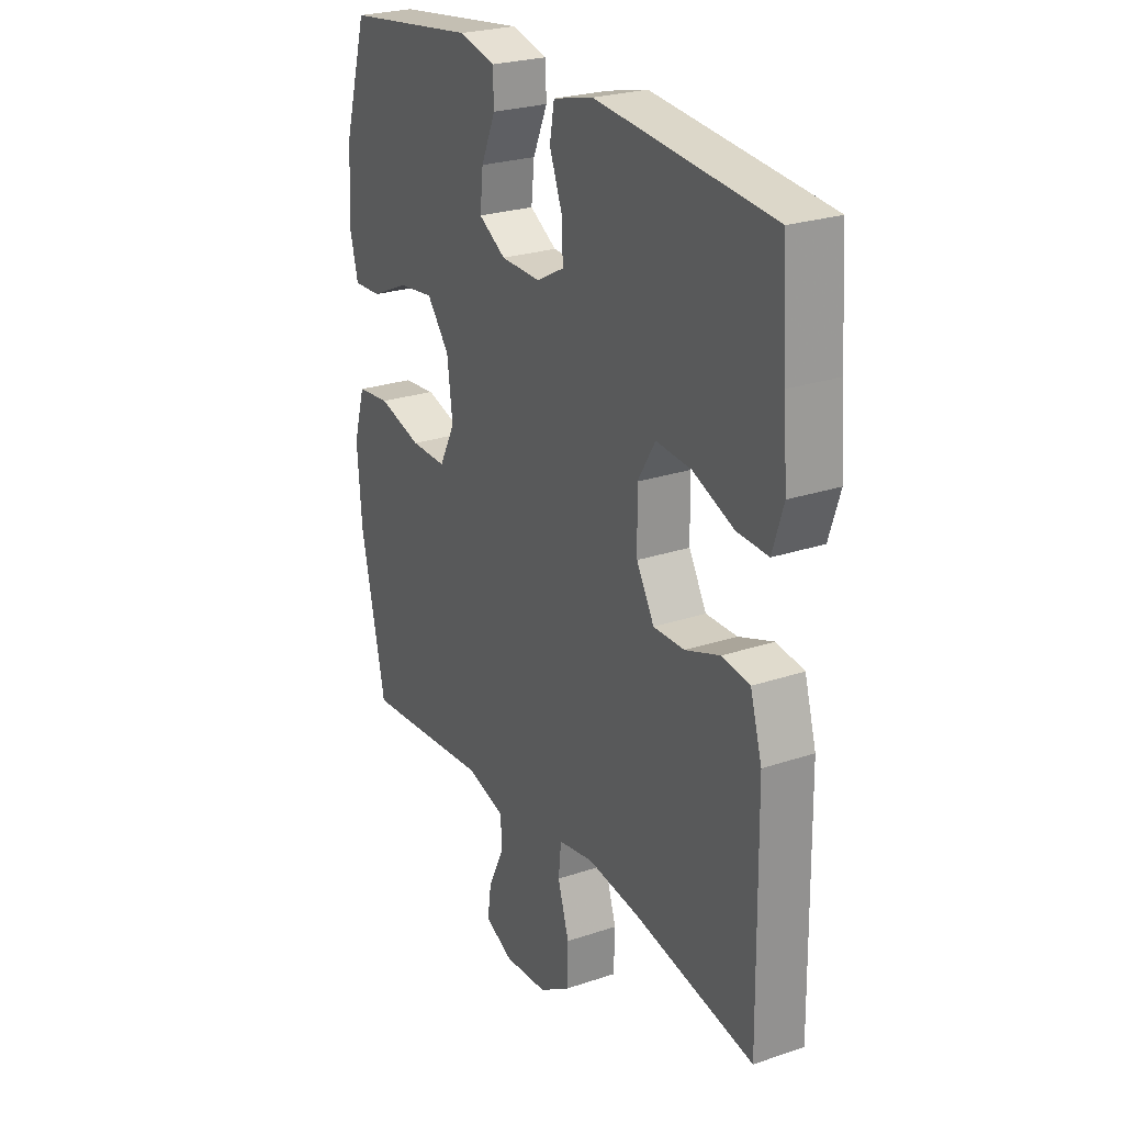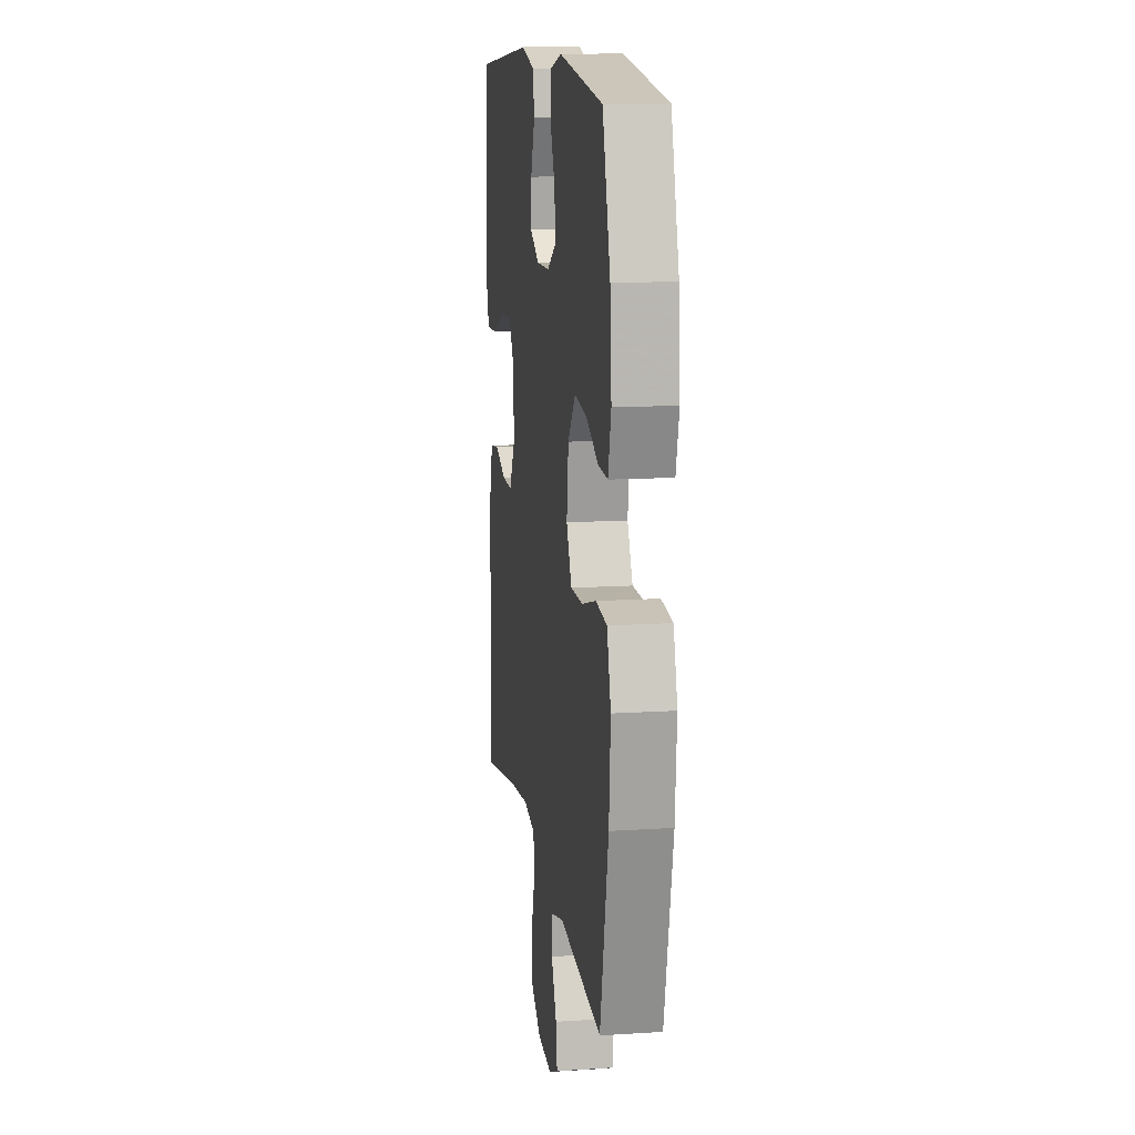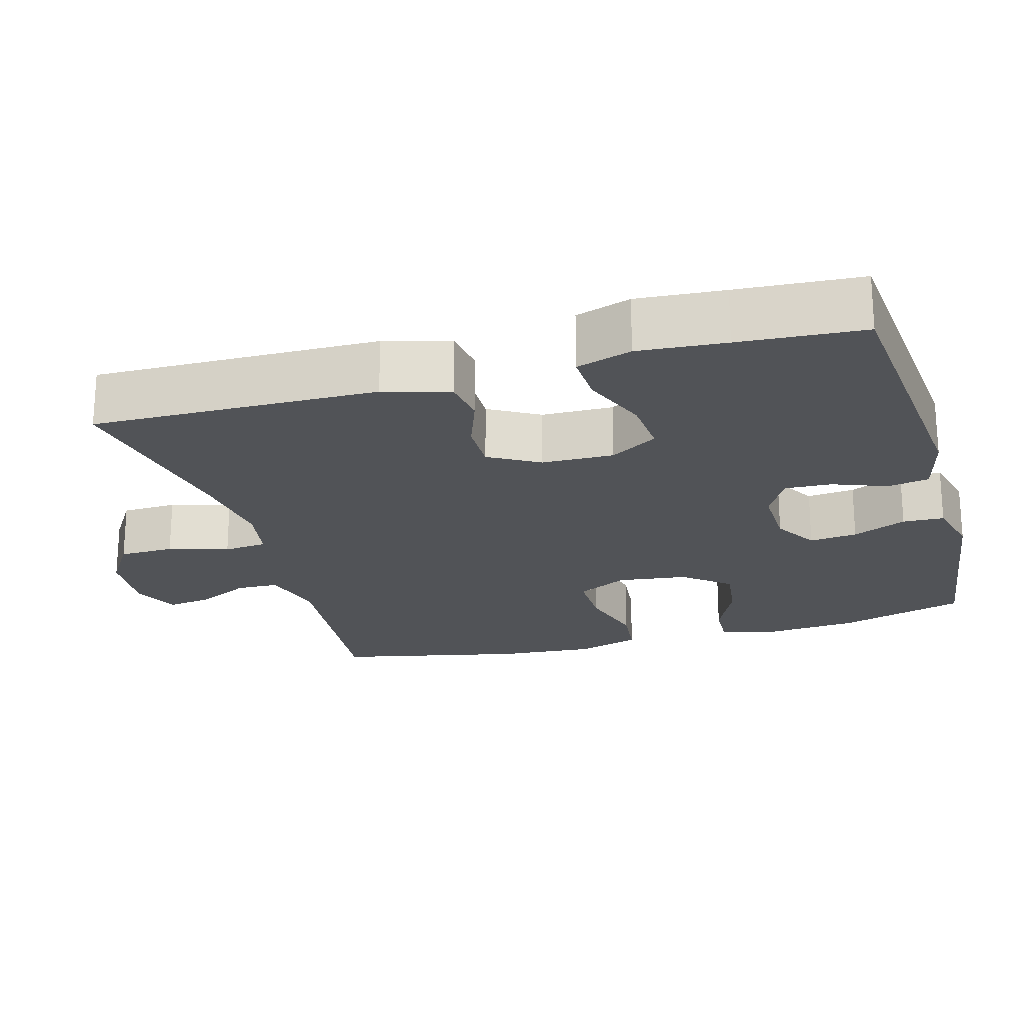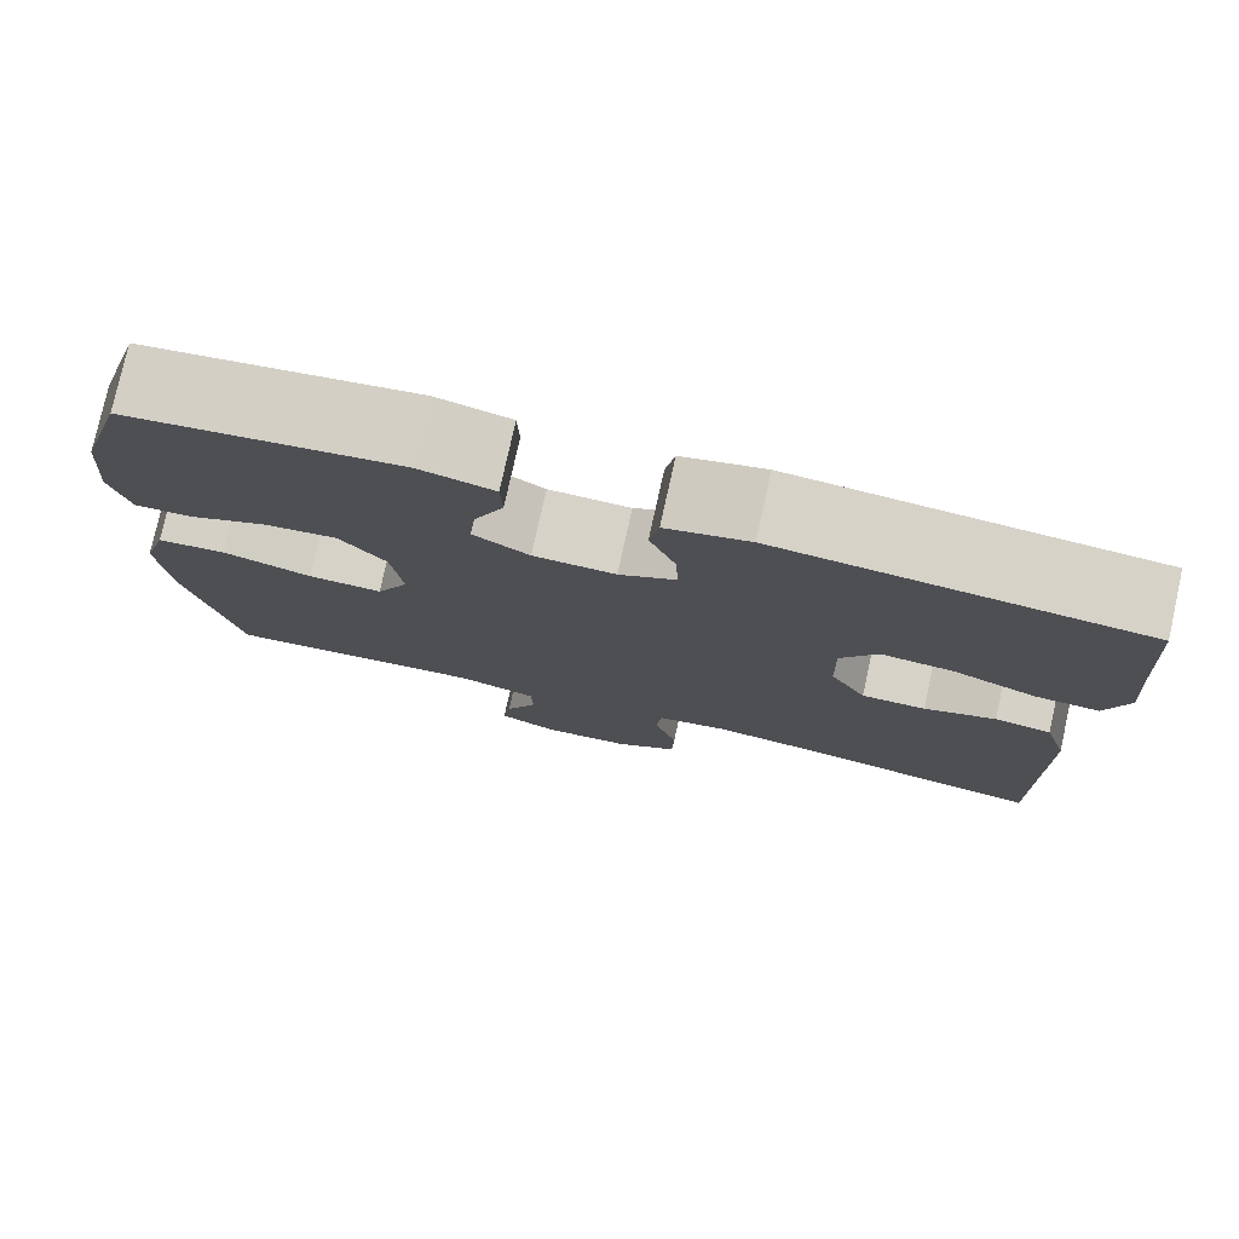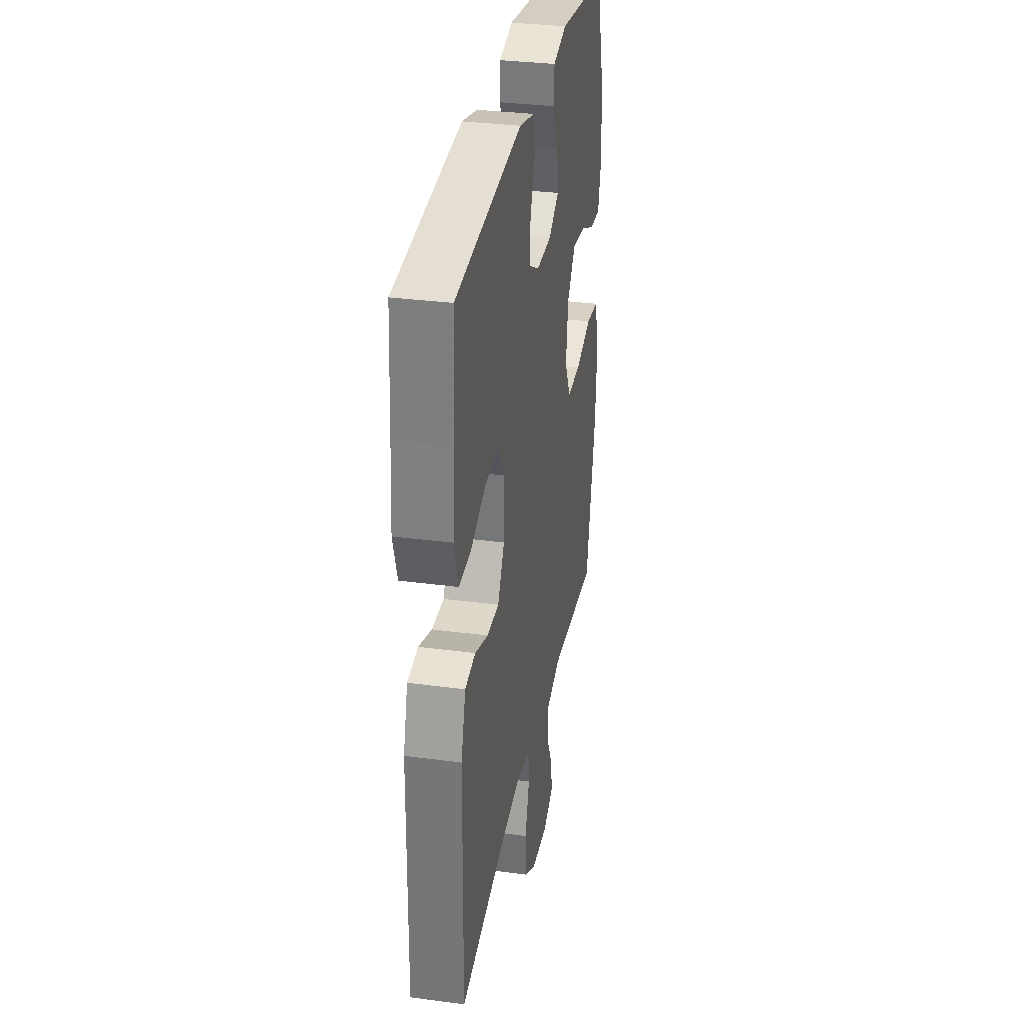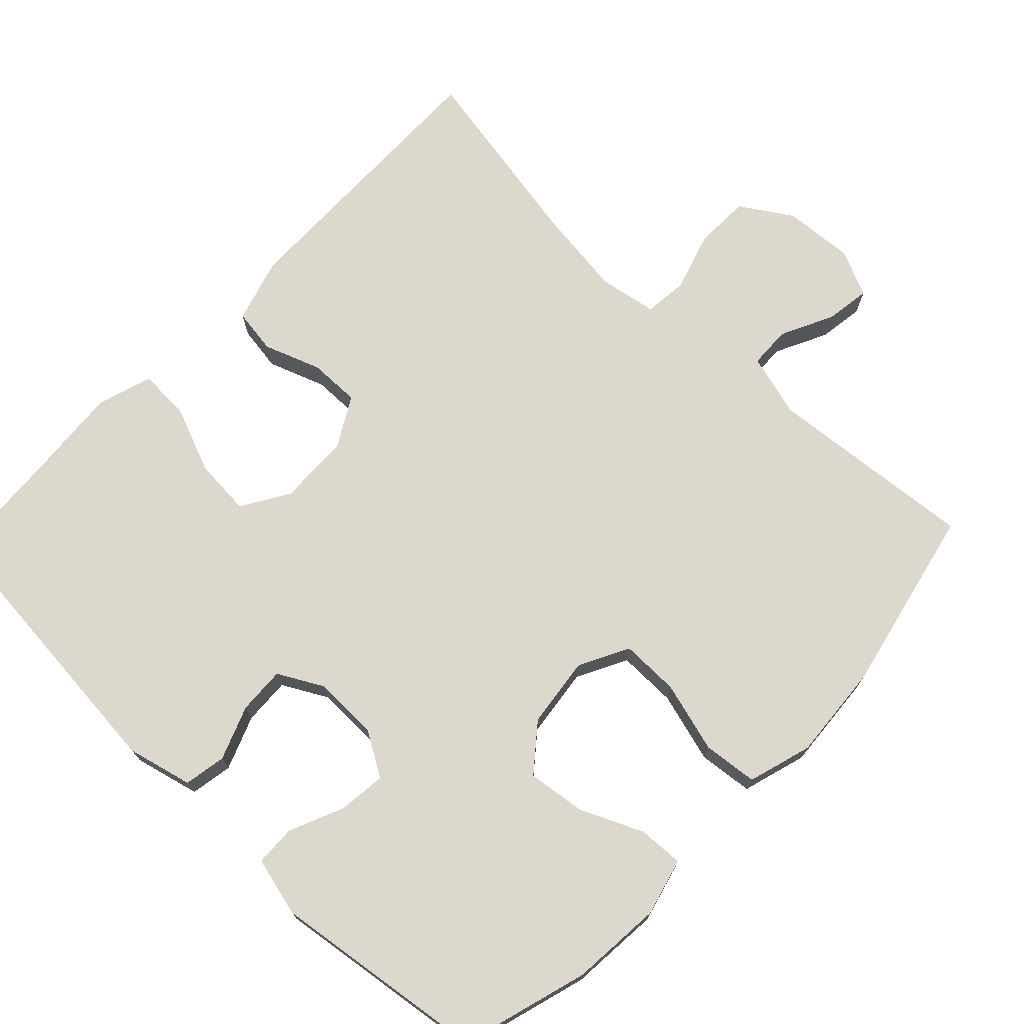
<metadata>
{"format":"obj","ext":"obj","renderer":"f3d","projection":"perspective","resolution":1024,"background":"white","views":[{"elev":25.2,"azim":-118.5,"up":"+Z"},{"elev":13.2,"azim":81.6,"up":"+Z"},{"elev":-21.8,"azim":-74.2,"up":"+Y"},{"elev":77.8,"azim":-167.5,"up":"+Z"},{"elev":32.4,"azim":-79.5,"up":"+Z"},{"elev":72.5,"azim":43.7,"up":"+Y"}]}
</metadata>
<code>
v -0.5 0.07 -0.5
v -0.494 0.07 -0.114
v -0.468 0.07 -0.025
v -0.407 0.07 -0.016
v -0.33 0.07 -0.044
v -0.261 0.07 -0.045
v -0.222 0.07 0.023
v -0.22 0.07 0.12
v -0.259 0.07 0.184
v -0.337 0.07 0.178
v -0.427 0.07 0.142
v -0.496 0.07 0.139
v -0.52 0.07 0.214
v -0.511 0.07 0.332
v -0.5 0.07 0.5
v -0.112 0.07 0.536
v -0.023 0.07 0.514
v -0.013 0.07 0.457
v -0.041 0.07 0.384
v -0.044 0.07 0.32
v 0.017 0.07 0.287
v 0.105 0.07 0.289
v 0.165 0.07 0.325
v 0.158 0.07 0.39
v 0.126 0.07 0.463
v 0.128 0.07 0.519
v 0.208 0.07 0.539
v 0.5 0.07 0.5
v 0.551 0.07 0.327
v 0.561 0.07 0.203
v 0.541 0.07 0.125
v 0.479 0.07 0.128
v 0.395 0.07 0.166
v 0.316 0.07 0.176
v 0.266 0.07 0.114
v 0.254 0.07 0.019
v 0.289 0.07 -0.049
v 0.369 0.07 -0.048
v 0.465 0.07 -0.021
v 0.539 0.07 -0.029
v 0.565 0.07 -0.116
v 0.555 0.07 -0.247
v 0.5 0.07 -0.5
v 0.216 0.07 -0.474
v 0.13 0.07 -0.498
v 0.128 0.07 -0.555
v 0.163 0.07 -0.626
v 0.172 0.07 -0.687
v 0.109 0.07 -0.716
v 0.013 0.07 -0.709
v -0.056 0.07 -0.665
v -0.058 0.07 -0.59
v -0.033 0.07 -0.509
v -0.039 0.07 -0.45
v -0.117 0.07 -0.436
v -0.234 0.07 -0.451
v -0.5 0 -0.5
v -0.494 0 -0.114
v -0.468 0 -0.025
v -0.407 0 -0.016
v -0.33 0 -0.044
v -0.261 0 -0.045
v -0.222 0 0.023
v -0.22 0 0.12
v -0.259 0 0.184
v -0.337 0 0.178
v -0.427 0 0.142
v -0.496 0 0.139
v -0.52 0 0.214
v -0.511 0 0.332
v -0.5 0 0.5
v -0.112 0 0.536
v -0.023 0 0.514
v -0.013 0 0.457
v -0.041 0 0.384
v -0.044 0 0.32
v 0.017 0 0.287
v 0.105 0 0.289
v 0.165 0 0.325
v 0.158 0 0.39
v 0.126 0 0.463
v 0.128 0 0.519
v 0.208 0 0.539
v 0.5 0 0.5
v 0.551 0 0.327
v 0.561 0 0.203
v 0.541 0 0.125
v 0.479 0 0.128
v 0.395 0 0.166
v 0.316 0 0.176
v 0.266 0 0.114
v 0.254 0 0.019
v 0.289 0 -0.049
v 0.369 0 -0.048
v 0.465 0 -0.021
v 0.539 0 -0.029
v 0.565 0 -0.116
v 0.555 0 -0.247
v 0.5 0 -0.5
v 0.216 0 -0.474
v 0.13 0 -0.498
v 0.128 0 -0.555
v 0.163 0 -0.626
v 0.172 0 -0.687
v 0.109 0 -0.716
v 0.013 0 -0.709
v -0.056 0 -0.665
v -0.058 0 -0.59
v -0.033 0 -0.509
v -0.039 0 -0.45
v -0.117 0 -0.436
v -0.234 0 -0.451
f 50 51 52 53
f 50 53 54
f 49 50 54
f 46 47 48 49
f 45 46 49 54
f 44 45 54
f 43 44 54 55
f 41 42 43 55
f 38 39 40 41
f 37 38 41 55
f 30 31 32 33
f 30 33 34
f 29 30 34
f 28 29 34
f 27 28 34 35
f 24 25 26 27
f 23 24 27 35
f 16 17 18 19
f 14 15 16 19
f 14 19 20
f 13 14 20 21
f 10 11 12 13
f 9 10 13 21
f 2 3 4 5
f 56 1 2 5
f 56 5 6
f 36 37 55 56
f 36 56 6 7
f 22 23 35 36
f 22 36 7 8
f 8 9 21 22
f 109 108 107 106
f 110 109 106
f 110 106 105
f 105 104 103 102
f 110 105 102 101
f 110 101 100
f 111 110 100 99
f 111 99 98 97
f 97 96 95 94
f 111 97 94 93
f 89 88 87 86
f 90 89 86
f 90 86 85
f 90 85 84
f 91 90 84 83
f 83 82 81 80
f 91 83 80 79
f 75 74 73 72
f 75 72 71 70
f 76 75 70
f 77 76 70 69
f 69 68 67 66
f 77 69 66 65
f 61 60 59 58
f 61 58 57 112
f 62 61 112
f 112 111 93 92
f 63 62 112 92
f 92 91 79 78
f 64 63 92 78
f 78 77 65 64
f 1 57 58 2
f 2 58 59 3
f 3 59 60 4
f 4 60 61 5
f 5 61 62 6
f 6 62 63 7
f 7 63 64 8
f 8 64 65 9
f 9 65 66 10
f 10 66 67 11
f 11 67 68 12
f 12 68 69 13
f 13 69 70 14
f 14 70 71 15
f 15 71 72 16
f 16 72 73 17
f 17 73 74 18
f 18 74 75 19
f 19 75 76 20
f 20 76 77 21
f 21 77 78 22
f 22 78 79 23
f 23 79 80 24
f 24 80 81 25
f 25 81 82 26
f 26 82 83 27
f 27 83 84 28
f 28 84 85 29
f 29 85 86 30
f 30 86 87 31
f 31 87 88 32
f 32 88 89 33
f 33 89 90 34
f 34 90 91 35
f 35 91 92 36
f 36 92 93 37
f 37 93 94 38
f 38 94 95 39
f 39 95 96 40
f 40 96 97 41
f 41 97 98 42
f 42 98 99 43
f 43 99 100 44
f 44 100 101 45
f 45 101 102 46
f 46 102 103 47
f 47 103 104 48
f 48 104 105 49
f 49 105 106 50
f 50 106 107 51
f 51 107 108 52
f 52 108 109 53
f 53 109 110 54
f 54 110 111 55
f 55 111 112 56
f 56 112 57 1

</code>
